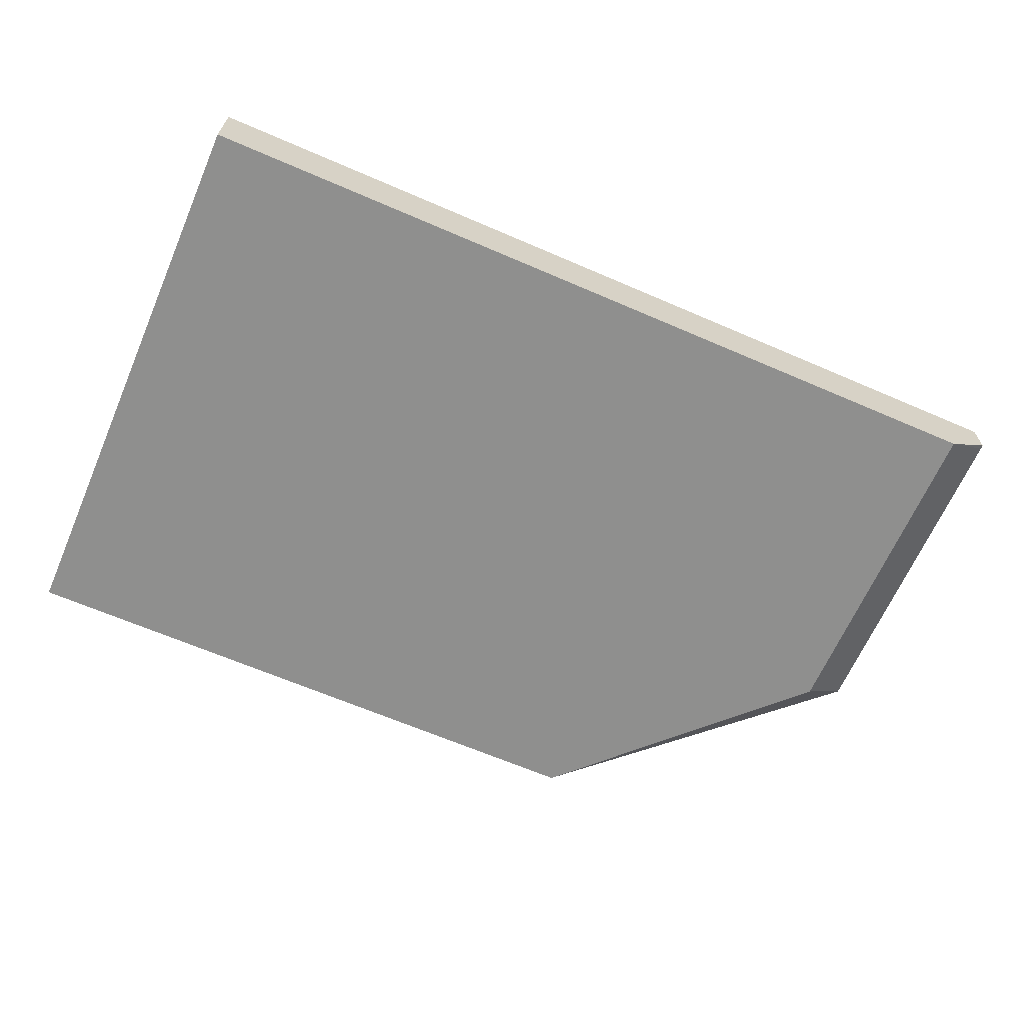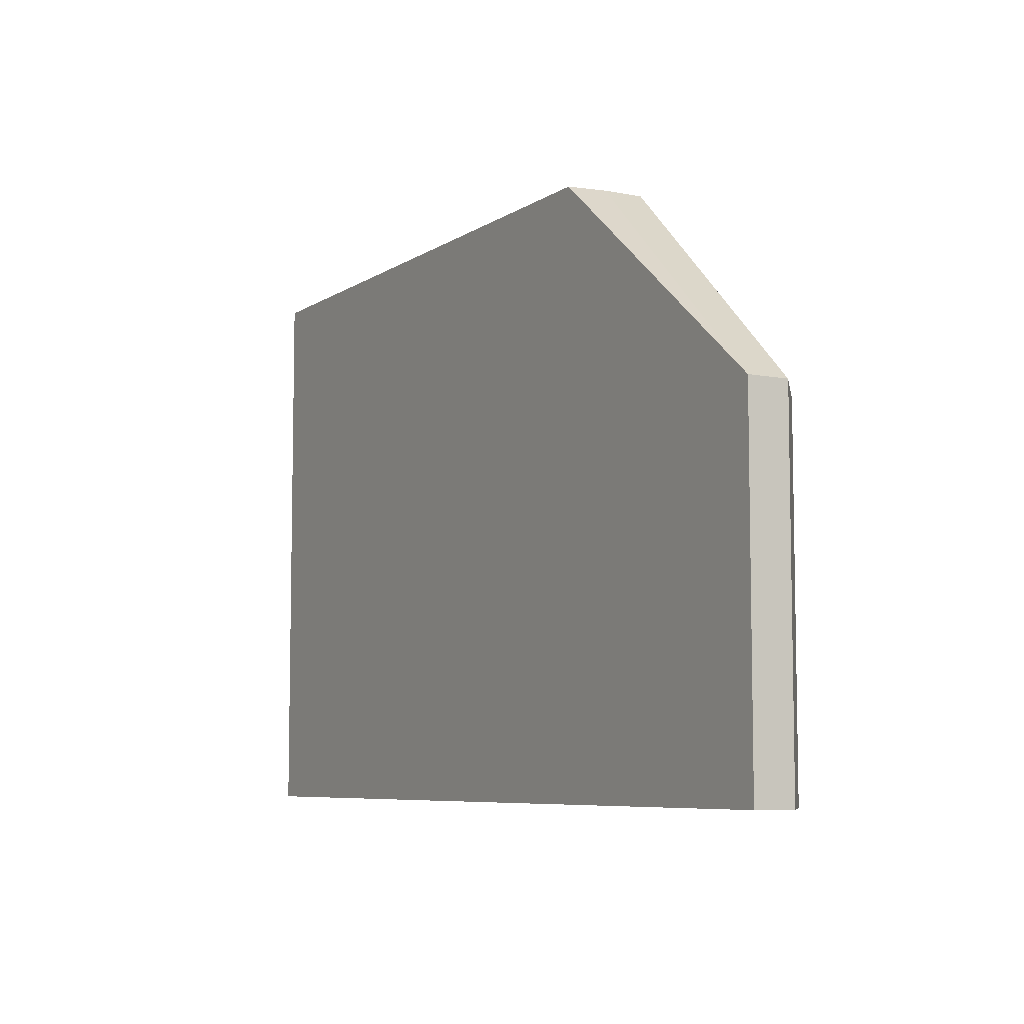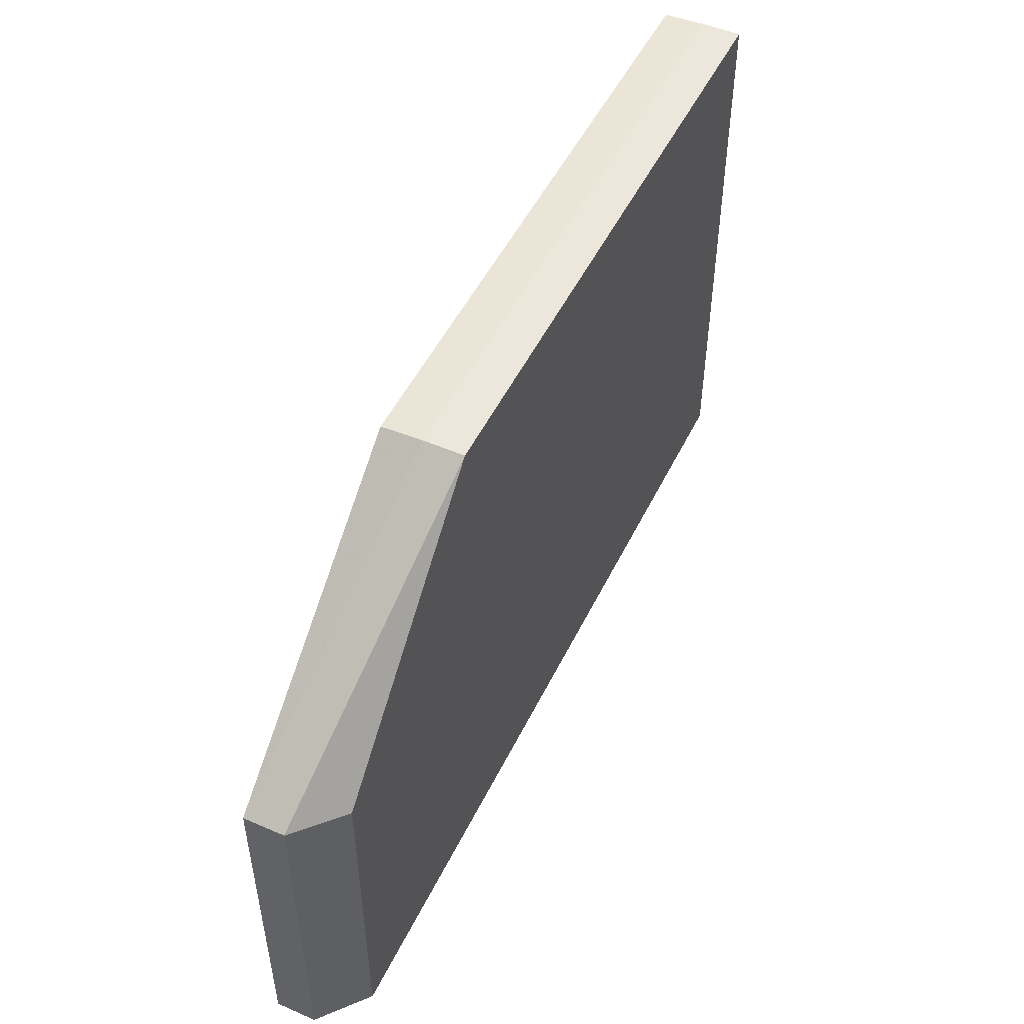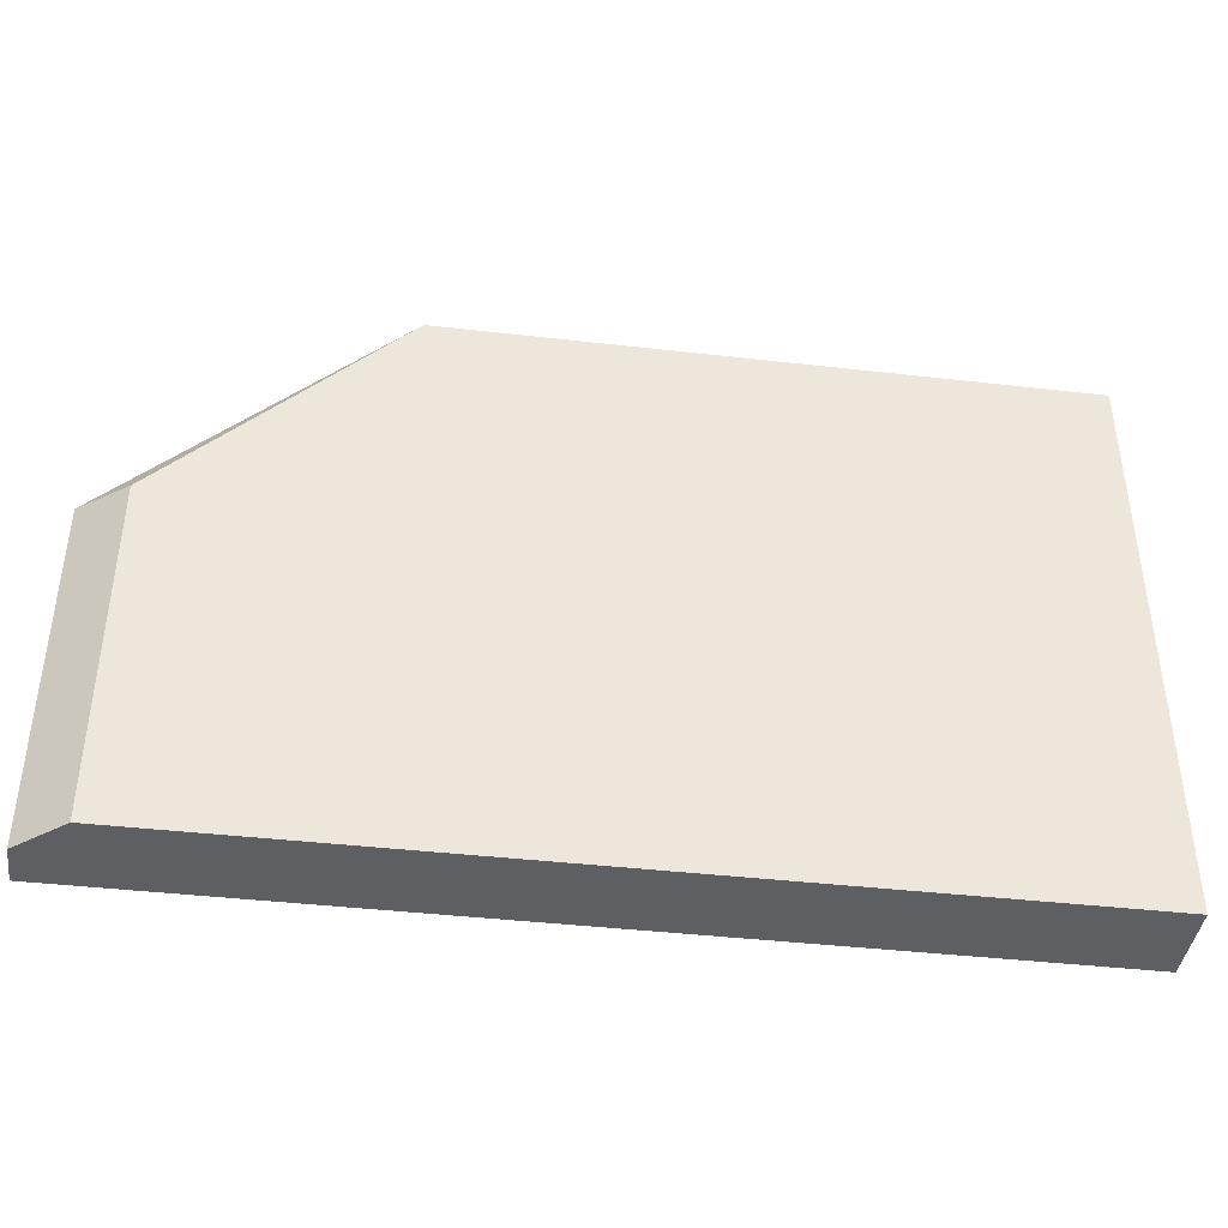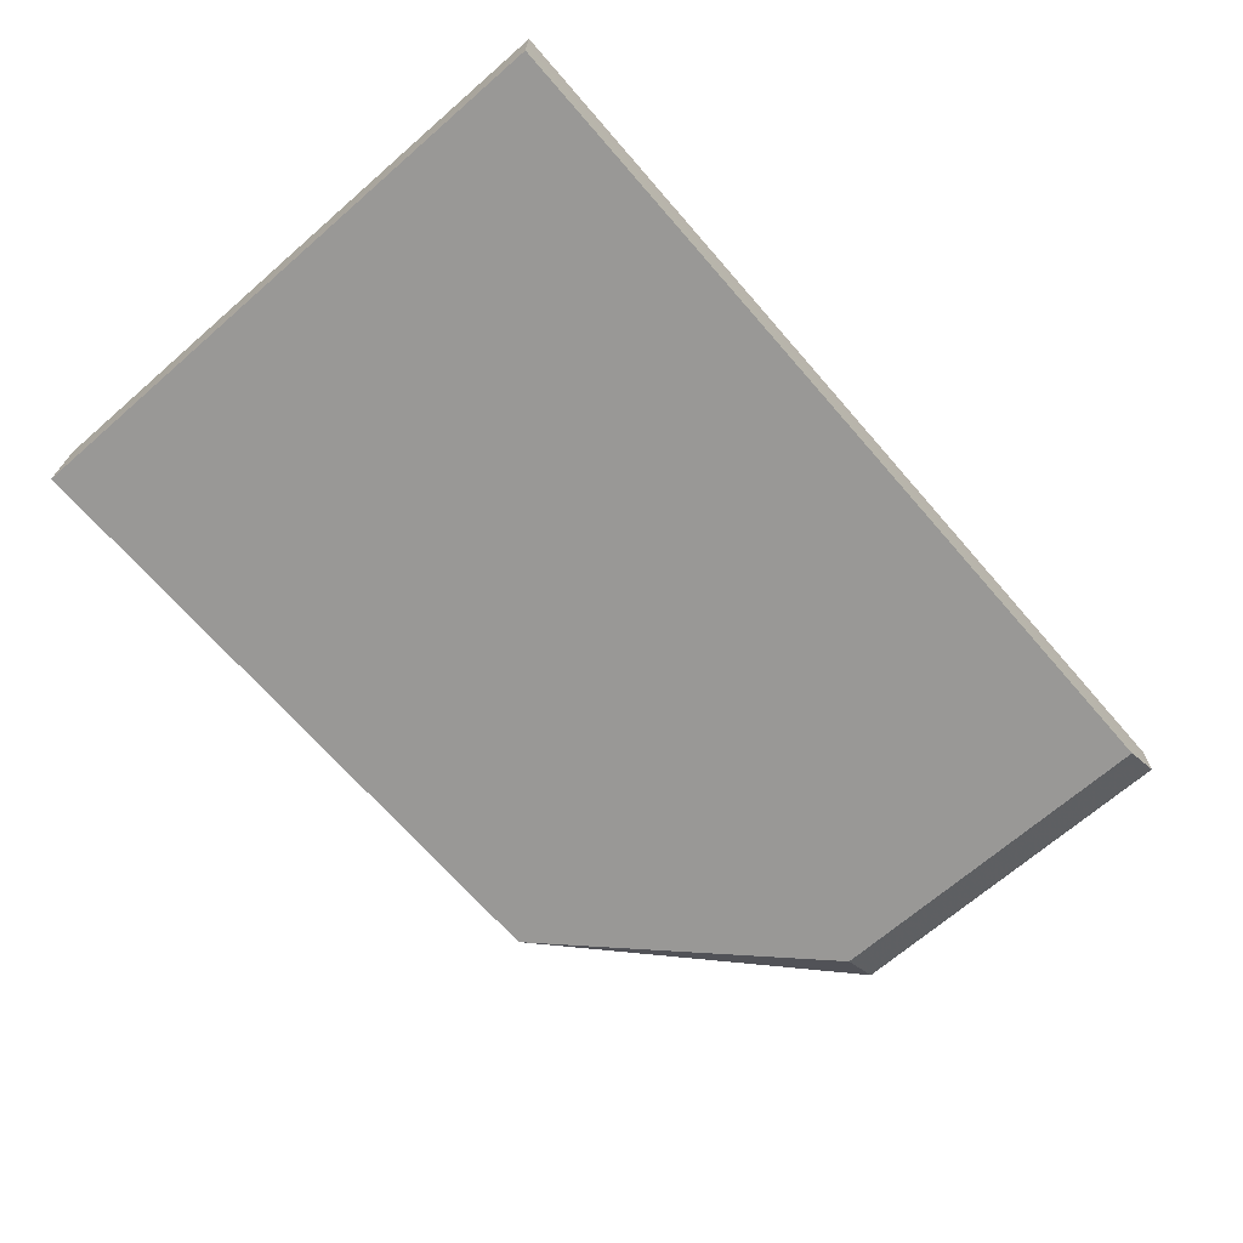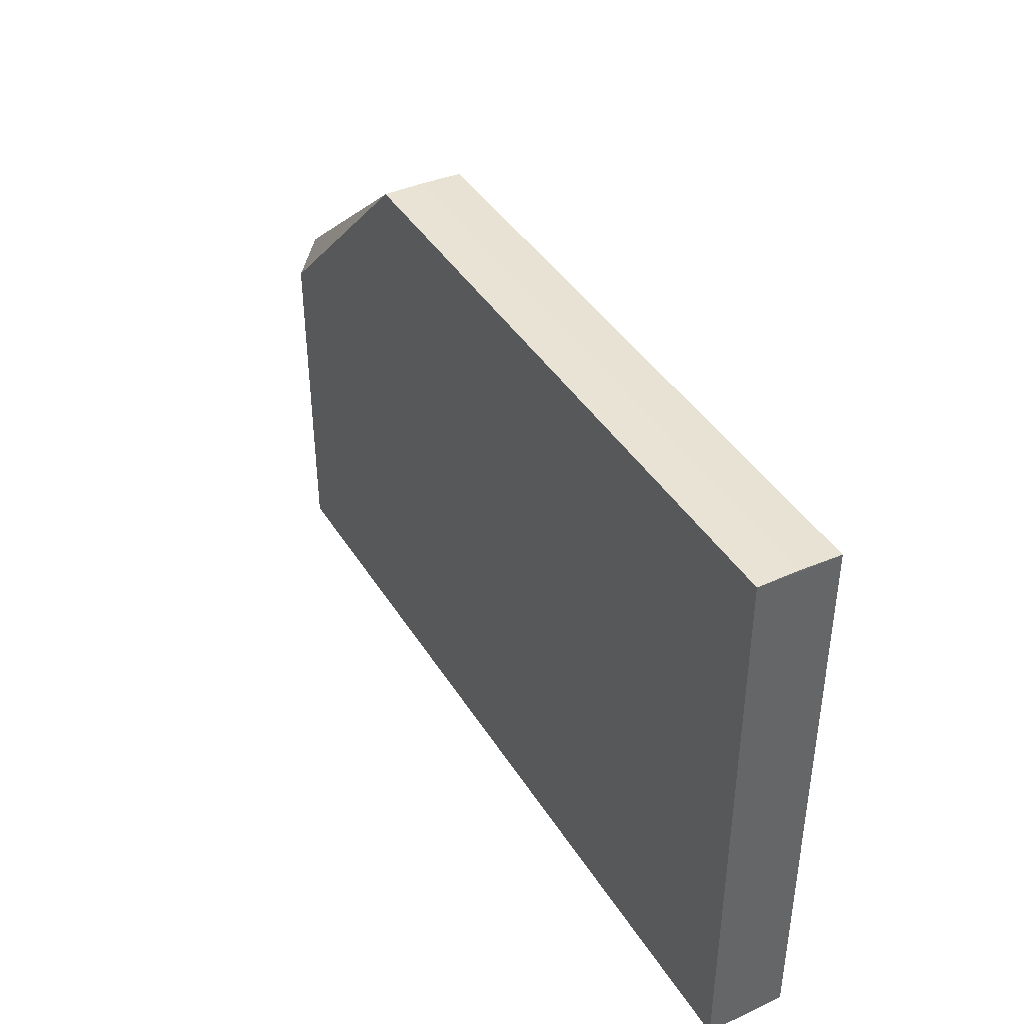
<metadata>
{"format":"obj","ext":"obj","renderer":"f3d","projection":"perspective","resolution":1024,"background":"white","views":[{"elev":-65.2,"azim":156.5,"up":"+Y"},{"elev":-7.0,"azim":-119.8,"up":"+Z"},{"elev":50.3,"azim":-64.6,"up":"+Z"},{"elev":-41.4,"azim":-7.9,"up":"+Z"},{"elev":-68.6,"azim":131.0,"up":"+Y"},{"elev":41.2,"azim":60.8,"up":"+Z"}]}
</metadata>
<code>
v 296.6 47.13 -164.5
v 296.6 47.48 -164.5
v 296.6 47.13 -164.5
v 297 46.78 -164.5
v 296.6 47.13 -164.5
v 296.6 47.48 -161.5
v 304.5 47.48 -164.5
v 304.5 47.13 -164.5
v 297 46.78 -161.5
v 304.5 46.78 -164.5
v 296.6 47.13 -161.5
v 296.6 47.13 -161.5
v 299 47.13 -159.5
v 299 47.48 -159.5
v 304.5 47.48 -159.5
v 304.5 47.13 -159.5
v 299 46.78 -159.5
v 304.5 46.78 -159.5
v 304.5 47.13 -159.5
f 1 2 7
f 1 7 8
f 1 8 3
f 1 3 4
f 1 4 5
f 1 5 11
f 1 11 12
f 1 12 6
f 1 6 2
f 2 6 14
f 2 14 15
f 2 15 7
f 3 8 10
f 3 10 4
f 4 9 11
f 4 11 5
f 4 10 18
f 4 18 17
f 4 17 9
f 6 12 17
f 6 17 13
f 6 13 14
f 7 15 16
f 7 16 8
f 8 16 18
f 8 18 10
f 9 12 11
f 9 17 12
f 13 17 18
f 13 18 19
f 13 19 15
f 13 15 14
f 15 19 18
f 15 18 16

</code>
